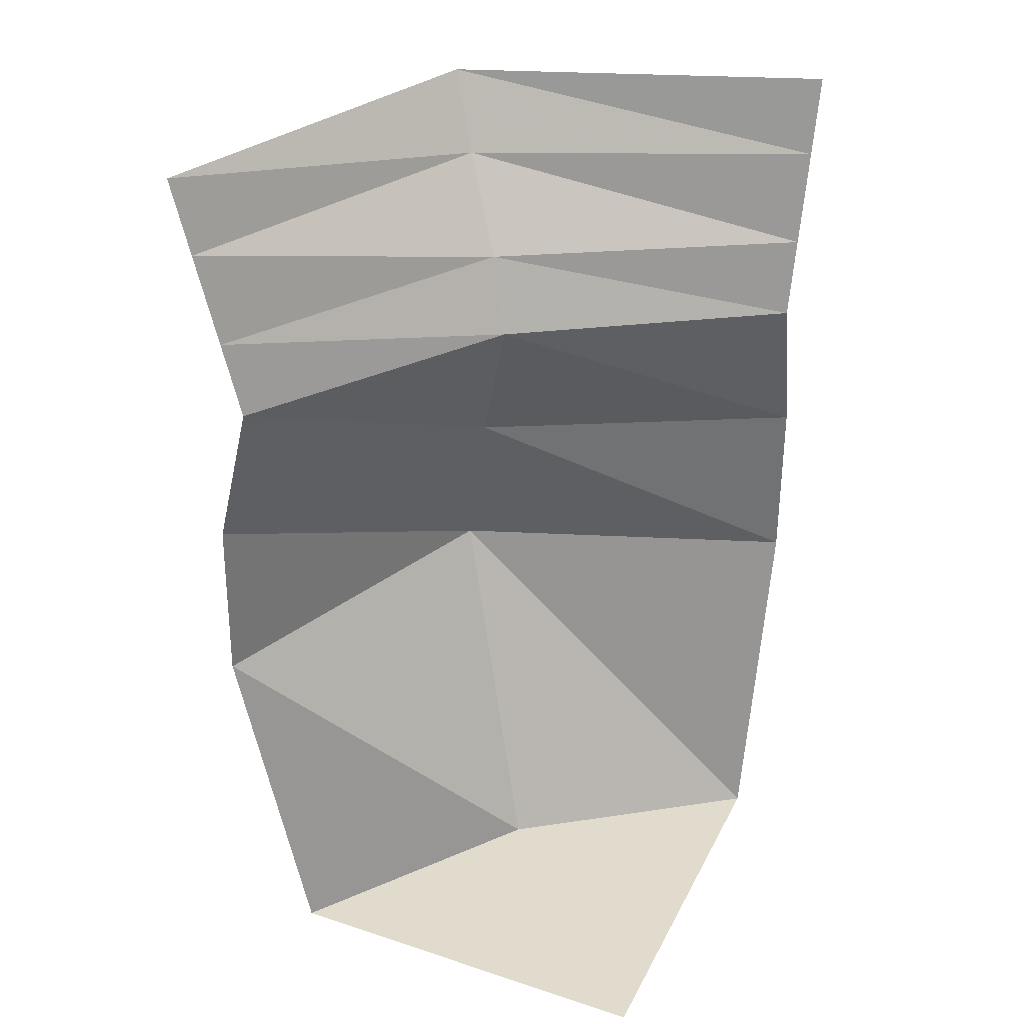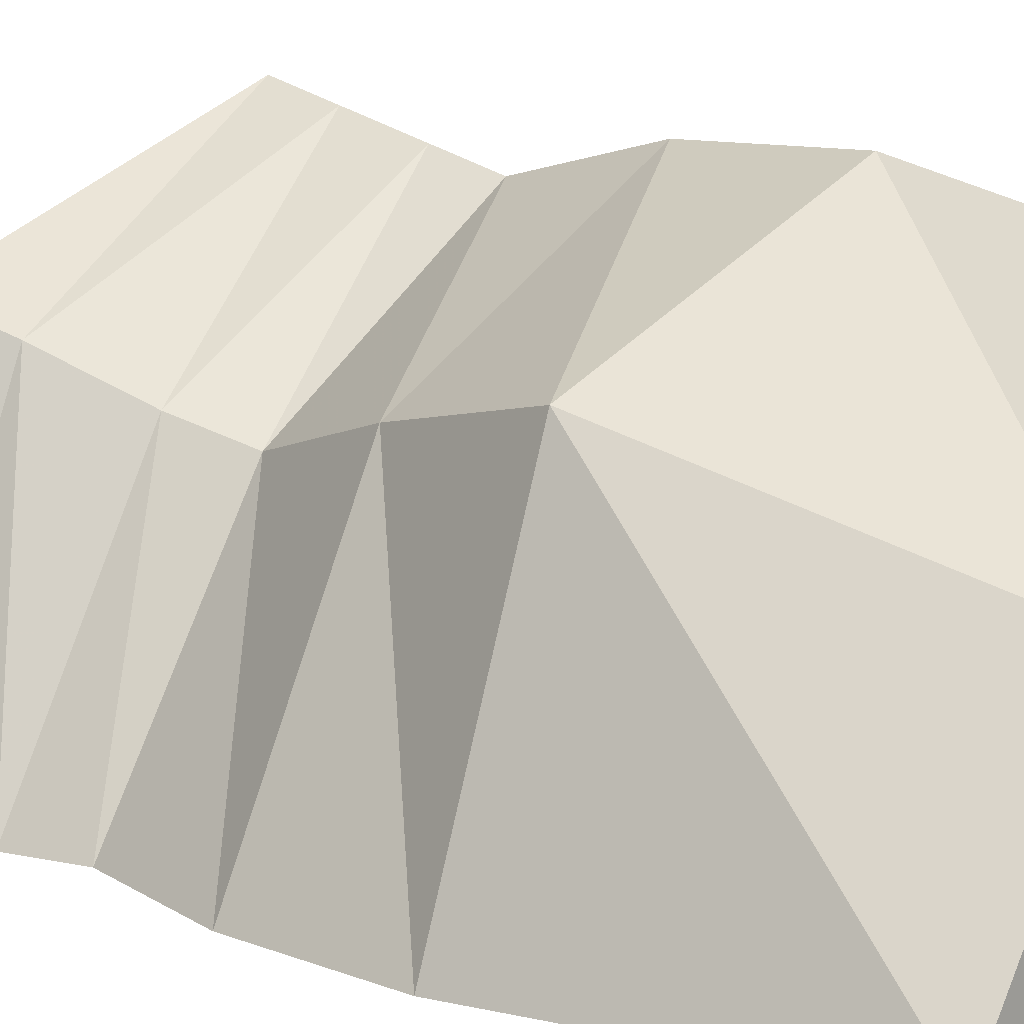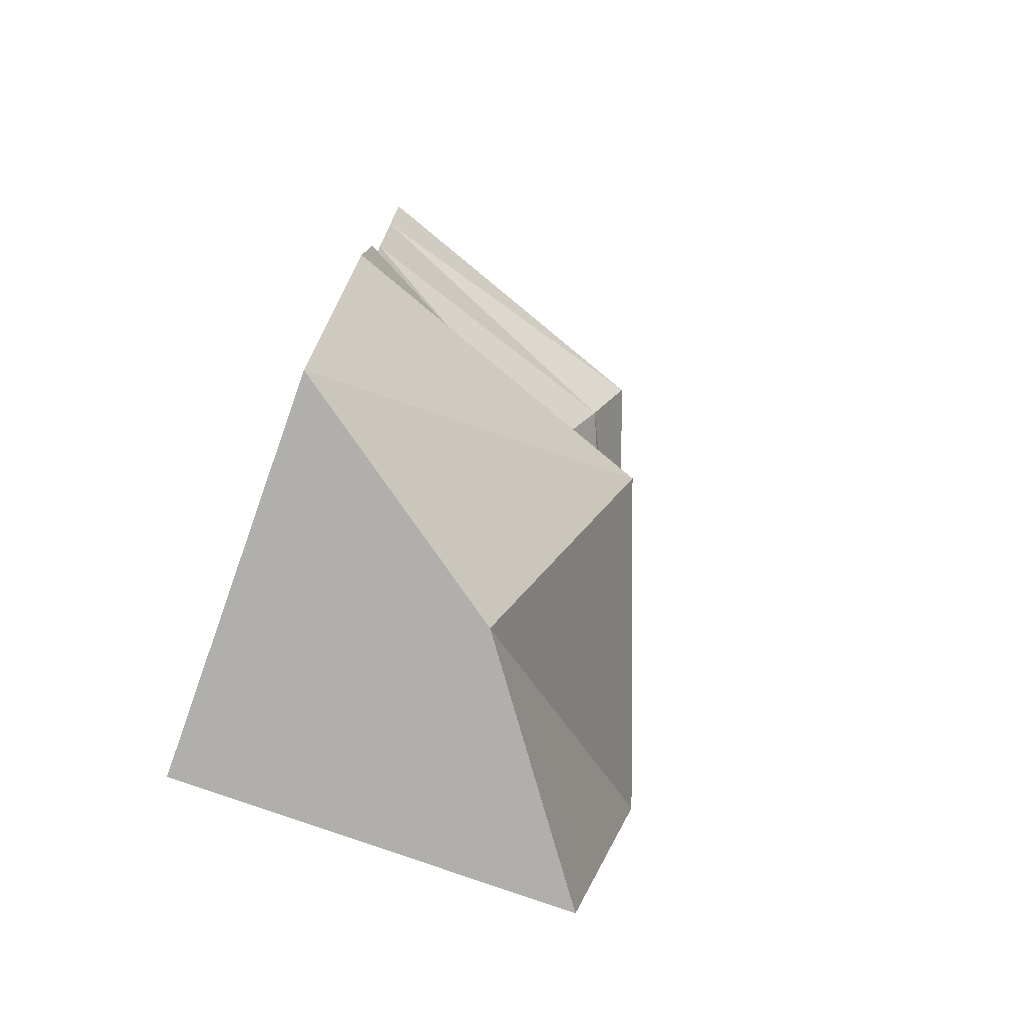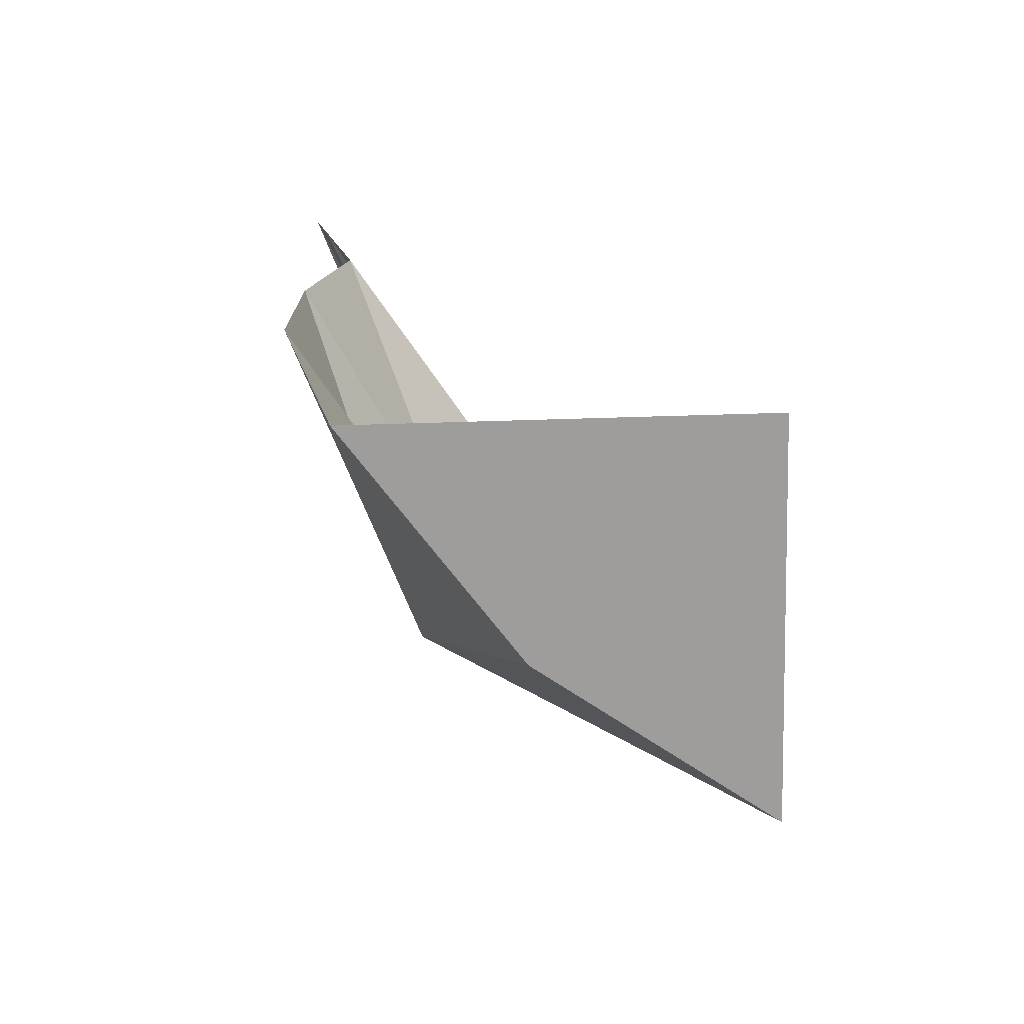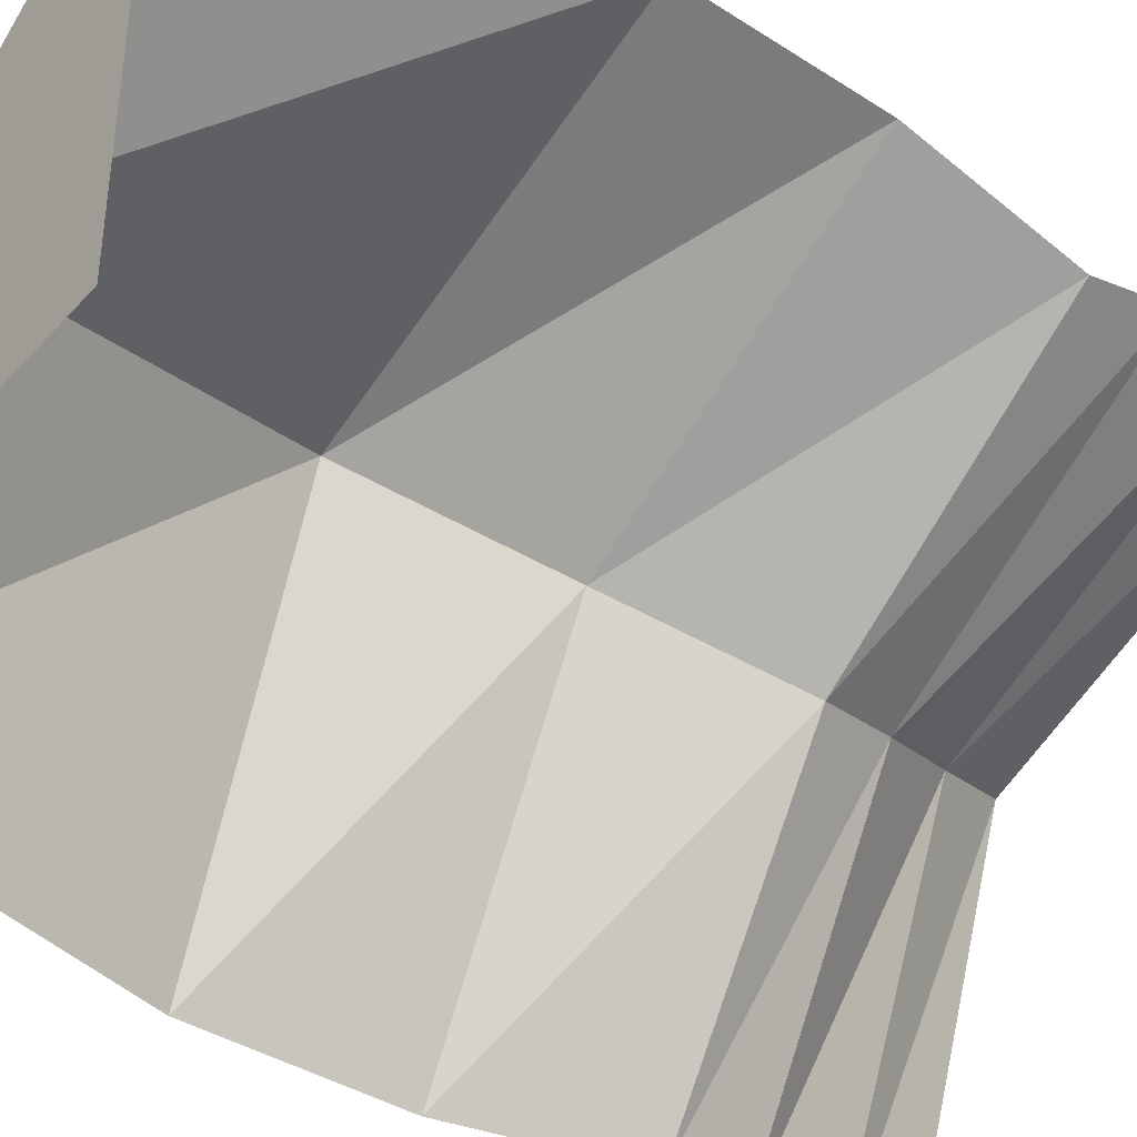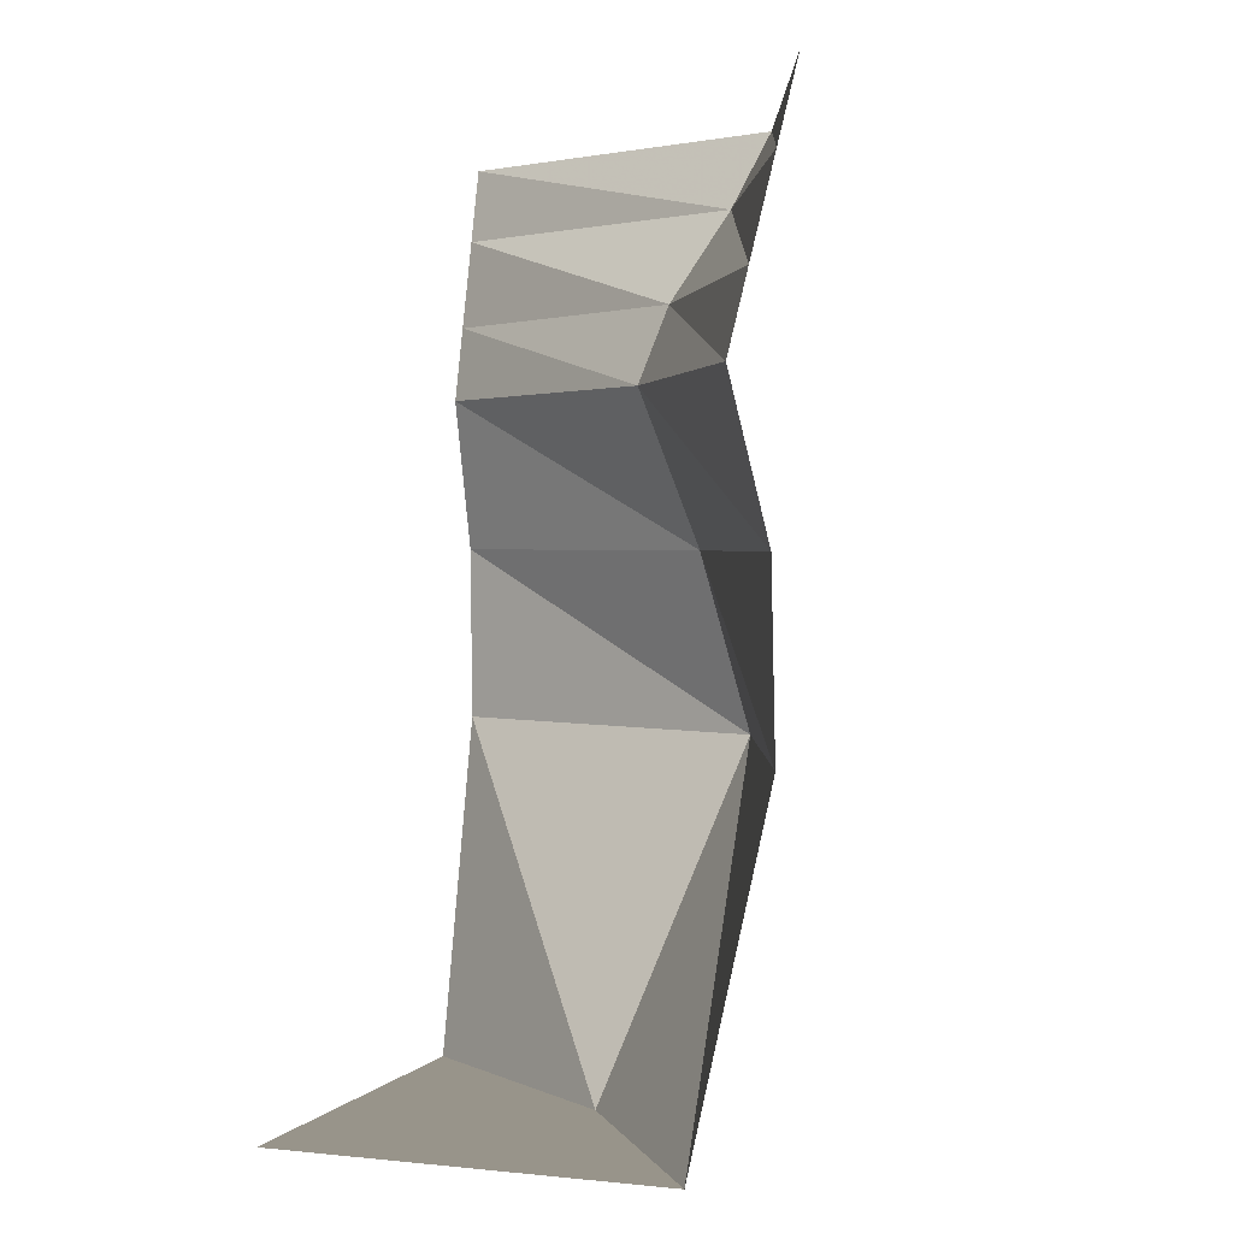
<metadata>
{"format":"obj","ext":"obj","renderer":"f3d","projection":"perspective","resolution":1024,"background":"white","views":[{"elev":33.8,"azim":114.0,"up":"+Y"},{"elev":12.3,"azim":-49.6,"up":"+Z"},{"elev":-78.1,"azim":-109.6,"up":"+Y"},{"elev":-70.6,"azim":91.7,"up":"+Y"},{"elev":-41.3,"azim":52.4,"up":"+Z"},{"elev":1.8,"azim":-159.8,"up":"+Y"}]}
</metadata>
<code>
v 0.5 -1.875 -0.5
v 0.5 -1.875 0.3047
v 0.03125 -1.875 -0.03125
v -0.3047 -1.875 -0.5
v -0.2031 -1.172 0.2031
v -0.4609 -1.172 -0.5
v -0.125 -0.8125 0.125
v -0.4531 -0.8125 -0.5
v -0.03125 -0.5 0.03125
v -0.375 -0.5 -0.5
v -0.07812 -0.3438 0.07812
v -0.4141 -0.3438 -0.5
v -0.1719 -0.1562 0.1719
v -0.4609 -0.1562 -0.5
v -0.2344 0 0.2344
v -0.5 0 -0.5
v 0.5 -0.1562 0.4609
v 0.5 -0.3438 0.4141
v 0.5 -0.5 0.375
v 0.5 -0.8125 0.4531
v 0.5 -1.172 0.4609
v 0.5 0 0.5
f 1 2 3
f 1 3 4
f 4 3 5
f 4 5 6
f 21 5 3
f 21 3 2
f 6 5 7
f 6 7 8
f 20 7 5
f 20 5 21
f 8 7 9
f 8 9 10
f 19 9 7
f 19 7 20
f 10 9 11
f 10 11 12
f 18 11 9
f 18 9 19
f 12 11 13
f 12 13 14
f 17 13 11
f 17 11 18
f 14 13 15
f 14 15 16
f 22 15 13
f 22 13 17

</code>
